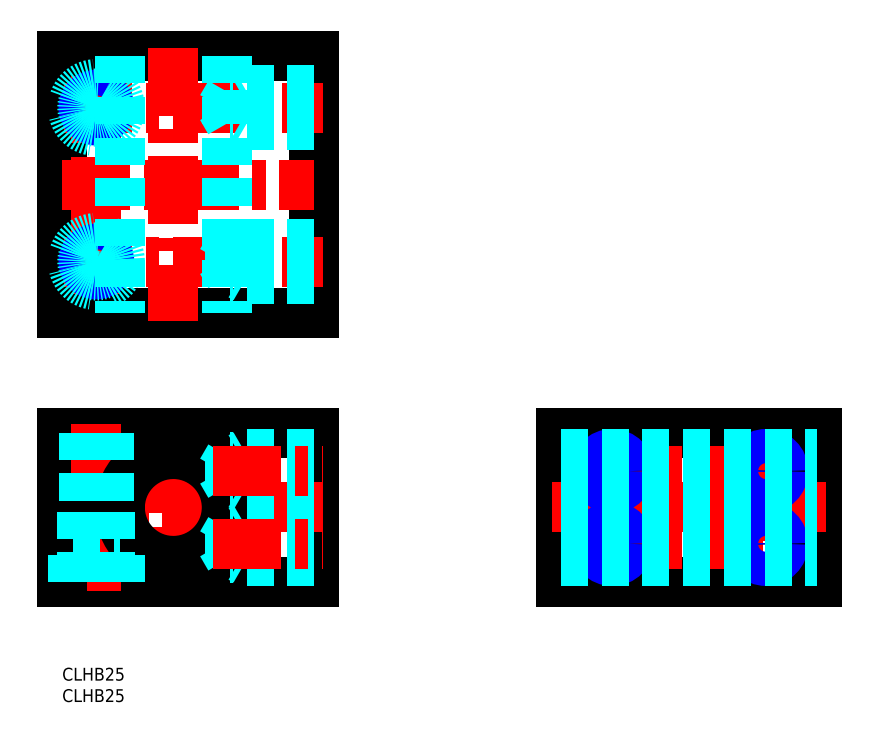
<metadata>
{"format":"dxf","ext":"dxf","renderer":"ezdxf+matplotlib","layout":"modelspace","background":"white","min_lineweight":24,"dpi":150}
</metadata>
<code>
0
SECTION
2
ENTITIES
0
LINE
8
MSM_CONTINUOUS
10
8.8e-15
20
143
30
0
11
5.1e-15
21
83.02
31
0
0
LINE
8
MSM_CONTINUOUS
10
1.2e-15
20
20
30
0
11
59
21
20
31
0
0
LINE
8
MSM_CONTINUOUS
10
3.4e-15
20
55
30
0
11
59
21
55
31
0
0
LINE
8
MSM_CONTINUOUS
10
59
20
143
30
0
11
59
21
83.02
31
0
0
LINE
8
MSM_CONTINUOUS
10
5.1e-15
20
83.02
30
0
11
59
21
83.02
31
0
0
LINE
8
MSM_CONTINUOUS
10
8.8e-15
20
143
30
0
11
59
21
143
31
0
0
LINE
8
MSM_CONTINUOUS
10
176.6
20
55
30
0
11
176.6
21
20
31
0
0
LINE
8
MSM_CONTINUOUS
10
116.6
20
55
30
0
11
116.6
21
20
31
0
0
LINE
8
MSM_CONTINUOUS
10
59
20
55
30
0
11
59
21
20
31
0
0
LINE
8
MSM_CONTINUOUS
10
3.4e-15
20
55
30
0
11
2.4e-15
21
38.5
31
0
0
LINE
8
MSM_CONTINUOUS
10
116.6
20
20
30
0
11
176.6
21
20
31
0
0
LINE
8
MSM_CONTINUOUS
10
116.6
20
55
30
0
11
176.6
21
55
31
0
0
LINE
8
MSM_CENTER
10
-2
20
37.5
30
0
11
61
21
37.5
31
0
0
LINE
8
MSM_CENTER
10
114.6
20
37.5
30
0
11
178.6
21
37.5
31
0
0
LINE
8
MSM_CENTER
10
5.1e-15
20
113
30
0
11
59
21
113
31
0
0
LINE
8
MSM_CENTER
10
122.6
20
46
30
0
11
170.6
21
46
31
0
0
LINE
8
MSM_CENTER
10
122.6
20
29
30
0
11
170.6
21
29
31
0
0
LINE
8
MSM_CENTER
10
164.6
20
52
30
0
11
164.6
21
23
31
0
0
LINE
8
MSM_CENTER
10
128.6
20
52
30
0
11
128.6
21
23
31
0
0
LINE
8
MSM_CENTER
10
26
20
52
30
0
11
26
21
23
31
0
0
LINE
8
MSM_CENTER
10
8
20
57
30
0
11
8
21
18
31
0
0
LINE
8
MSM_CENTER
10
8
20
138.5
30
0
11
8
21
87.52
31
0
0
LINE
8
MSM_CENTER
10
26
20
145
30
0
11
26
21
81.02
31
0
0
LINE
8
MSM_CENTER
10
0.5
20
95.02
30
0
11
61
21
95.02
31
0
0
LINE
8
MSM_CENTER
10
0.5
20
131
30
0
11
61
21
131
31
0
0
ARC
8
MSM_CONTINUOUS
10
26
20
37.5
30
0
40
12.5
50
184.6
51
175.4
0
LINE
8
MSM_CONTINUOUS
10
2.4e-15
20
38.5
30
0
11
13.54
21
38.5
31
0
0
LINE
8
MSM_CONTINUOUS
10
2.2e-15
20
36.5
30
0
11
13.54
21
36.5
31
0
0
LINE
8
MSM_CONTINUOUS
10
2.2e-15
20
36.5
30
0
11
1.2e-15
21
20
31
0
0
CIRCLE
8
MSM_CONTINUOUS
10
8
20
95.02
30
0
40
2.459
0
CIRCLE
8
MSM_NARROW
10
8
20
95.02
30
0
40
3
0
CIRCLE
8
MSM_DASHED
10
8
20
95.02
30
0
40
3.3
0
CIRCLE
8
MSM_DASHED
10
8
20
95.02
30
0
40
5.5
0
LINE
8
MSM_DASHED
10
2.5
20
20
30
0
11
2.5
21
26.5
31
0
0
LINE
8
MSM_DASHED
10
4.7
20
36.5
30
0
11
4.7
21
26.5
31
0
0
LINE
8
MSM_DASHED
10
2.5
20
26.5
30
0
11
13.5
21
26.5
31
0
0
LINE
8
MSM_DASHED
10
13.5
20
20
30
0
11
13.5
21
26.5
31
0
0
LINE
8
MSM_DASHED
10
11.3
20
36.5
30
0
11
11.3
21
26.5
31
0
0
LINE
8
MSM_DASHED
10
5
20
55
30
0
11
5
21
38.5
31
0
0
LINE
8
MSM_DASHED
10
5.541
20
55
30
0
11
5.541
21
38.5
31
0
0
LINE
8
MSM_DASHED
10
10.46
20
55
30
0
11
10.46
21
38.5
31
0
0
LINE
8
MSM_DASHED
10
11
20
55
30
0
11
11
21
38.5
31
0
0
LINE
8
MSM_DASHED
10
43
20
135
30
0
11
43
21
127
31
0
0
LINE
8
MSM_DASHED
10
39.25
20
134.3
30
0
11
39.25
21
127.7
31
0
0
LINE
8
MSM_DASHED
10
39.25
20
127.7
30
0
11
37.33
21
131
31
0
0
LINE
8
MSM_DASHED
10
59
20
134.3
30
0
11
39.25
21
134.3
31
0
0
LINE
8
MSM_DASHED
10
59
20
135
30
0
11
43
21
135
31
0
0
LINE
8
MSM_DASHED
10
43
20
135
30
0
11
41.83
21
134.3
31
0
0
LINE
8
MSM_DASHED
10
39.25
20
134.3
30
0
11
37.33
21
131
31
0
0
LINE
8
MSM_DASHED
10
59
20
127
30
0
11
43
21
127
31
0
0
LINE
8
MSM_DASHED
10
59
20
127.7
30
0
11
39.25
21
127.7
31
0
0
LINE
8
MSM_DASHED
10
43
20
127
30
0
11
41.83
21
127.7
31
0
0
LINE
8
MSM_DASHED
10
43
20
99.02
30
0
11
43
21
91.02
31
0
0
LINE
8
MSM_DASHED
10
39.25
20
98.35
30
0
11
39.25
21
91.7
31
0
0
LINE
8
MSM_DASHED
10
39.25
20
91.7
30
0
11
37.33
21
95.02
31
0
0
LINE
8
MSM_DASHED
10
59
20
98.35
30
0
11
39.25
21
98.35
31
0
0
LINE
8
MSM_DASHED
10
59
20
99.02
30
0
11
43
21
99.02
31
0
0
LINE
8
MSM_DASHED
10
43
20
99.02
30
0
11
41.83
21
98.35
31
0
0
LINE
8
MSM_DASHED
10
39.25
20
98.35
30
0
11
37.33
21
95.02
31
0
0
LINE
8
MSM_DASHED
10
59
20
91.02
30
0
11
43
21
91.02
31
0
0
LINE
8
MSM_DASHED
10
59
20
91.7
30
0
11
39.25
21
91.7
31
0
0
LINE
8
MSM_DASHED
10
43
20
91.02
30
0
11
41.83
21
91.7
31
0
0
LINE
8
MSM_DASHED
10
43
20
50
30
0
11
43
21
42
31
0
0
LINE
8
MSM_DASHED
10
39.25
20
49.32
30
0
11
39.25
21
42.68
31
0
0
LINE
8
MSM_DASHED
10
39.25
20
42.68
30
0
11
37.33
21
46
31
0
0
LINE
8
MSM_DASHED
10
59
20
49.32
30
0
11
39.25
21
49.32
31
0
0
LINE
8
MSM_DASHED
10
59
20
50
30
0
11
43
21
50
31
0
0
LINE
8
MSM_DASHED
10
43
20
50
30
0
11
41.83
21
49.32
31
0
0
LINE
8
MSM_DASHED
10
39.25
20
49.32
30
0
11
37.33
21
46
31
0
0
LINE
8
MSM_DASHED
10
59
20
42
30
0
11
43
21
42
31
0
0
LINE
8
MSM_DASHED
10
59
20
42.68
30
0
11
39.25
21
42.68
31
0
0
LINE
8
MSM_DASHED
10
43
20
42
30
0
11
41.83
21
42.68
31
0
0
LINE
8
MSM_DASHED
10
43
20
33
30
0
11
43
21
25
31
0
0
LINE
8
MSM_DASHED
10
39.25
20
32.32
30
0
11
39.25
21
25.68
31
0
0
LINE
8
MSM_DASHED
10
39.25
20
25.68
30
0
11
37.33
21
29
31
0
0
LINE
8
MSM_DASHED
10
59
20
32.32
30
0
11
39.25
21
32.32
31
0
0
LINE
8
MSM_DASHED
10
59
20
33
30
0
11
43
21
33
31
0
0
LINE
8
MSM_DASHED
10
43
20
33
30
0
11
41.83
21
32.32
31
0
0
LINE
8
MSM_DASHED
10
39.25
20
32.32
30
0
11
37.33
21
29
31
0
0
LINE
8
MSM_DASHED
10
59
20
25
30
0
11
43
21
25
31
0
0
LINE
8
MSM_DASHED
10
59
20
25.68
30
0
11
39.25
21
25.68
31
0
0
LINE
8
MSM_DASHED
10
43
20
25
30
0
11
41.83
21
25.68
31
0
0
CIRCLE
8
MSM_CONTINUOUS
10
128.6
20
46
30
0
40
3.324
0
CIRCLE
8
MSM_NARROW
10
128.6
20
46
30
0
40
4
0
CIRCLE
8
MSM_CONTINUOUS
10
164.6
20
46
30
0
40
3.324
0
CIRCLE
8
MSM_NARROW
10
164.6
20
46
30
0
40
4
0
CIRCLE
8
MSM_CONTINUOUS
10
164.6
20
29
30
0
40
3.324
0
CIRCLE
8
MSM_NARROW
10
164.6
20
29
30
0
40
4
0
CIRCLE
8
MSM_CONTINUOUS
10
128.6
20
29
30
0
40
3.324
0
CIRCLE
8
MSM_NARROW
10
128.6
20
29
30
0
40
4
0
CIRCLE
8
MSM_CONTINUOUS
10
8
20
131
30
0
40
2.459
0
CIRCLE
8
MSM_NARROW
10
8
20
131
30
0
40
3
0
CIRCLE
8
MSM_DASHED
10
8
20
131
30
0
40
3.3
0
CIRCLE
8
MSM_DASHED
10
8
20
131
30
0
40
5.5
0
LINE
8
MSM_CENTER
10
35.33
20
29
30
0
11
61
21
29
31
0
0
LINE
8
MSM_CENTER
10
35.33
20
46
30
0
11
61
21
46
31
0
0
LINE
8
MSM_DASHED
10
38.5
20
143
30
0
11
38.5
21
83.02
31
0
0
LINE
8
MSM_DASHED
10
13.54
20
143
30
0
11
13.54
21
83.02
31
0
0
LINE
8
MSM_DASHED
10
116.6
20
50
30
0
11
176.6
21
50
31
0
0
LINE
8
MSM_DASHED
10
116.6
20
25
30
0
11
176.6
21
25
31
0
0
LINE
8
MSM_DASHED
10
116.6
20
38.5
30
0
11
176.6
21
38.5
31
0
0
LINE
8
MSM_DASHED
10
116.6
20
36.5
30
0
11
176.6
21
36.5
31
0
0
TEXT
8
MSM_PART_NUMBER
10
0
20
-8
30
0
40
3
1
CLHB25
0
TEXT
8
MSM_PART_NUMBER
10
0
20
-3
30
0
40
3
1
CLHB25
0
ENDSEC
0
EOF

</code>
